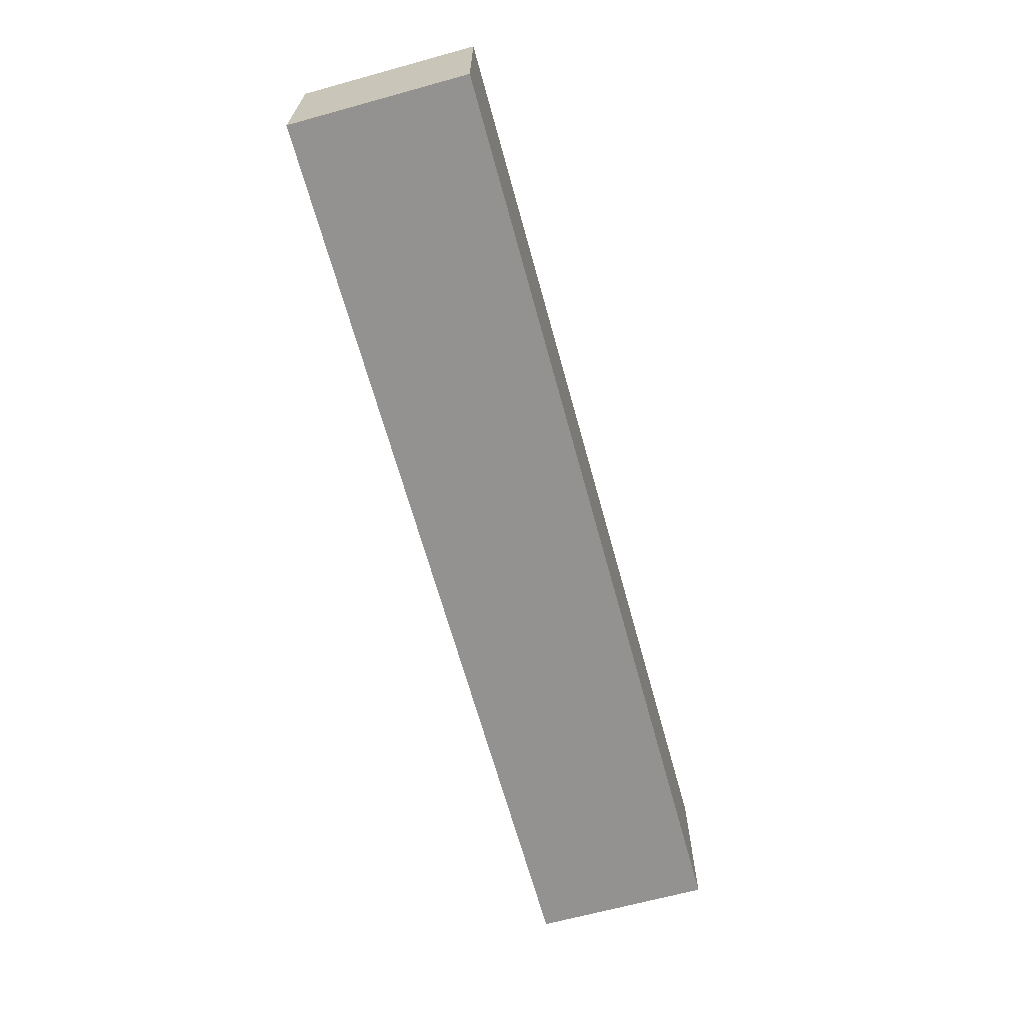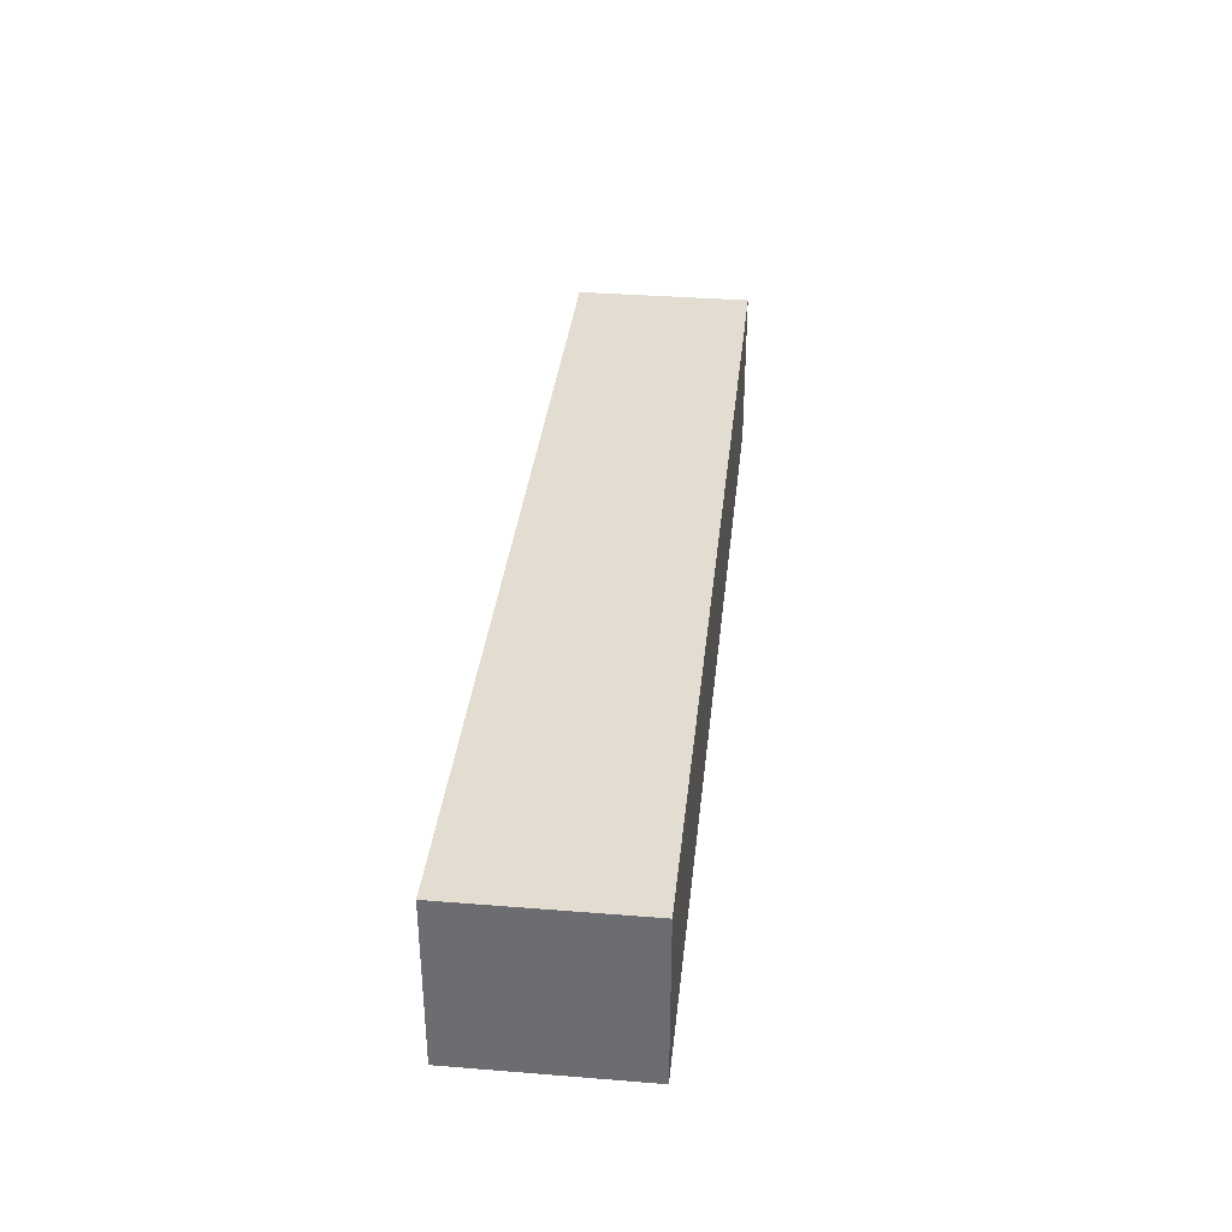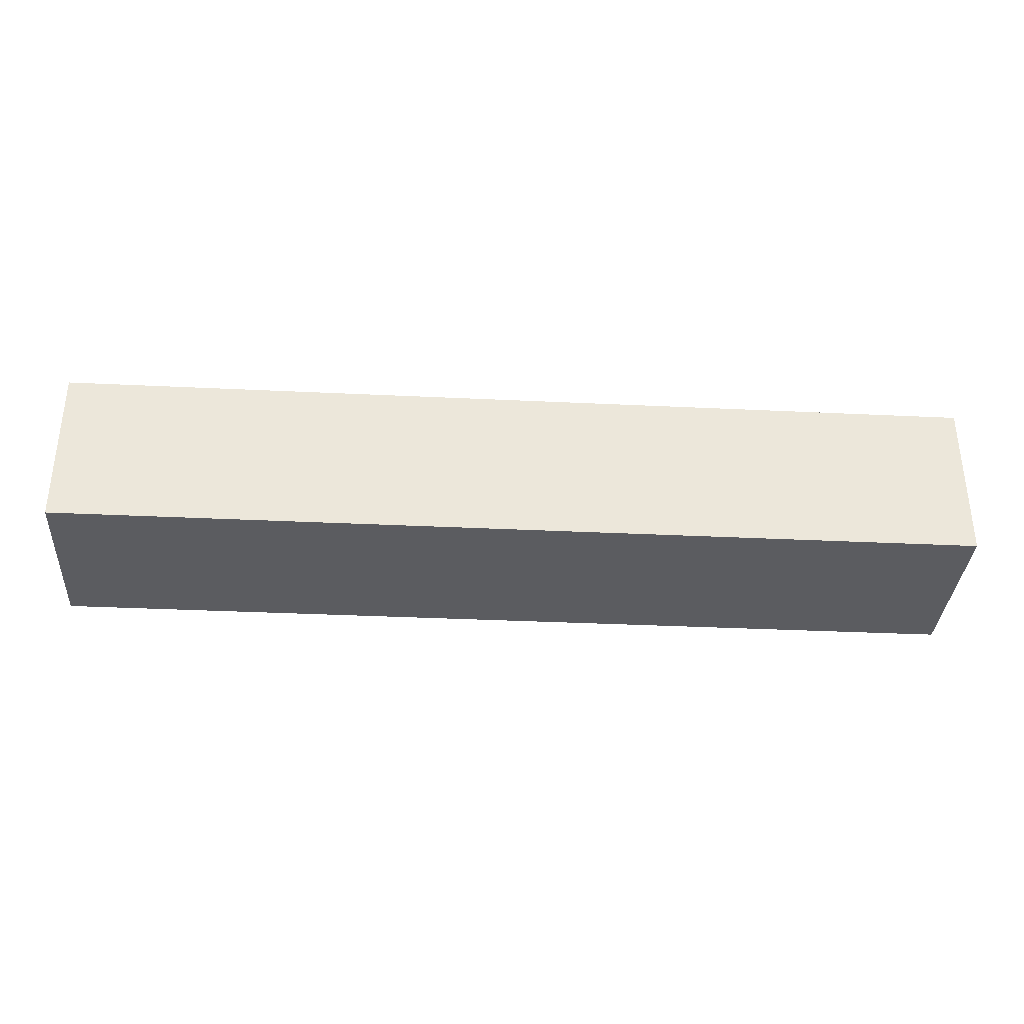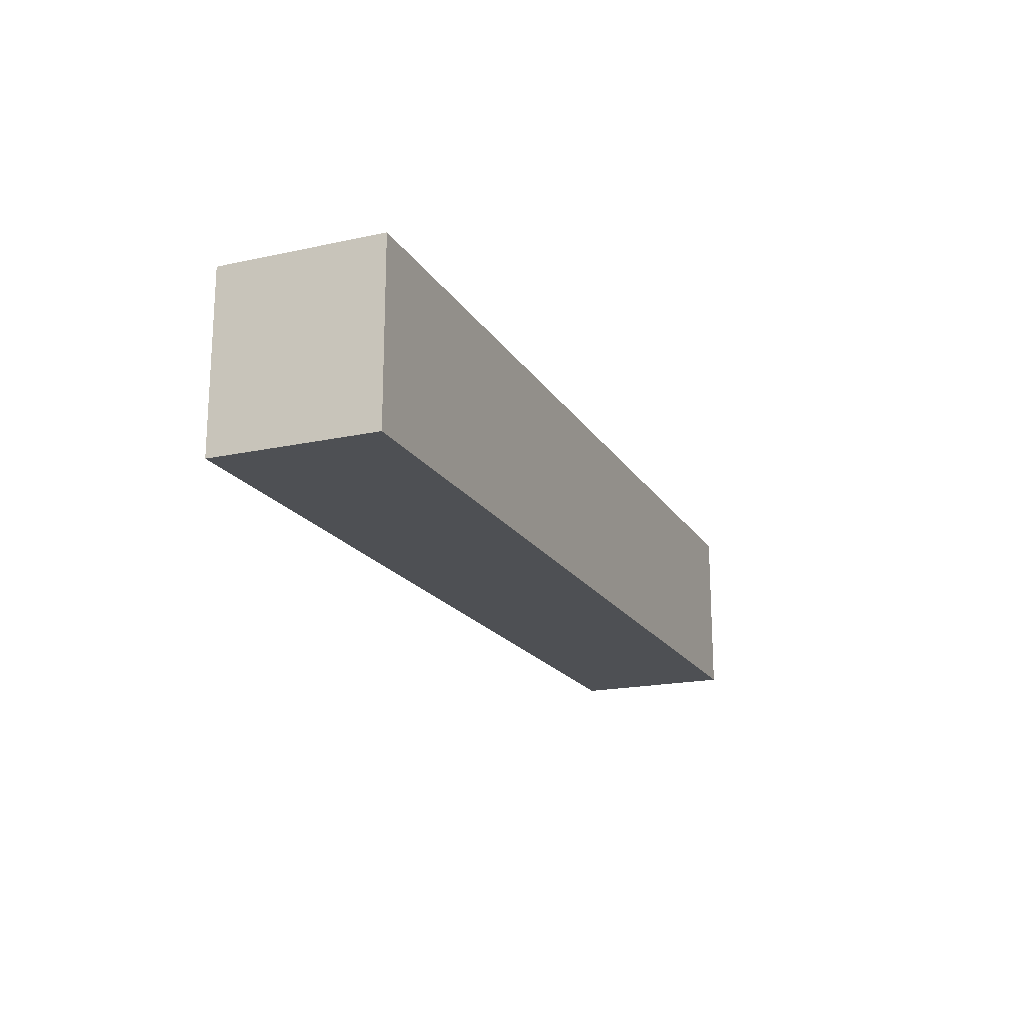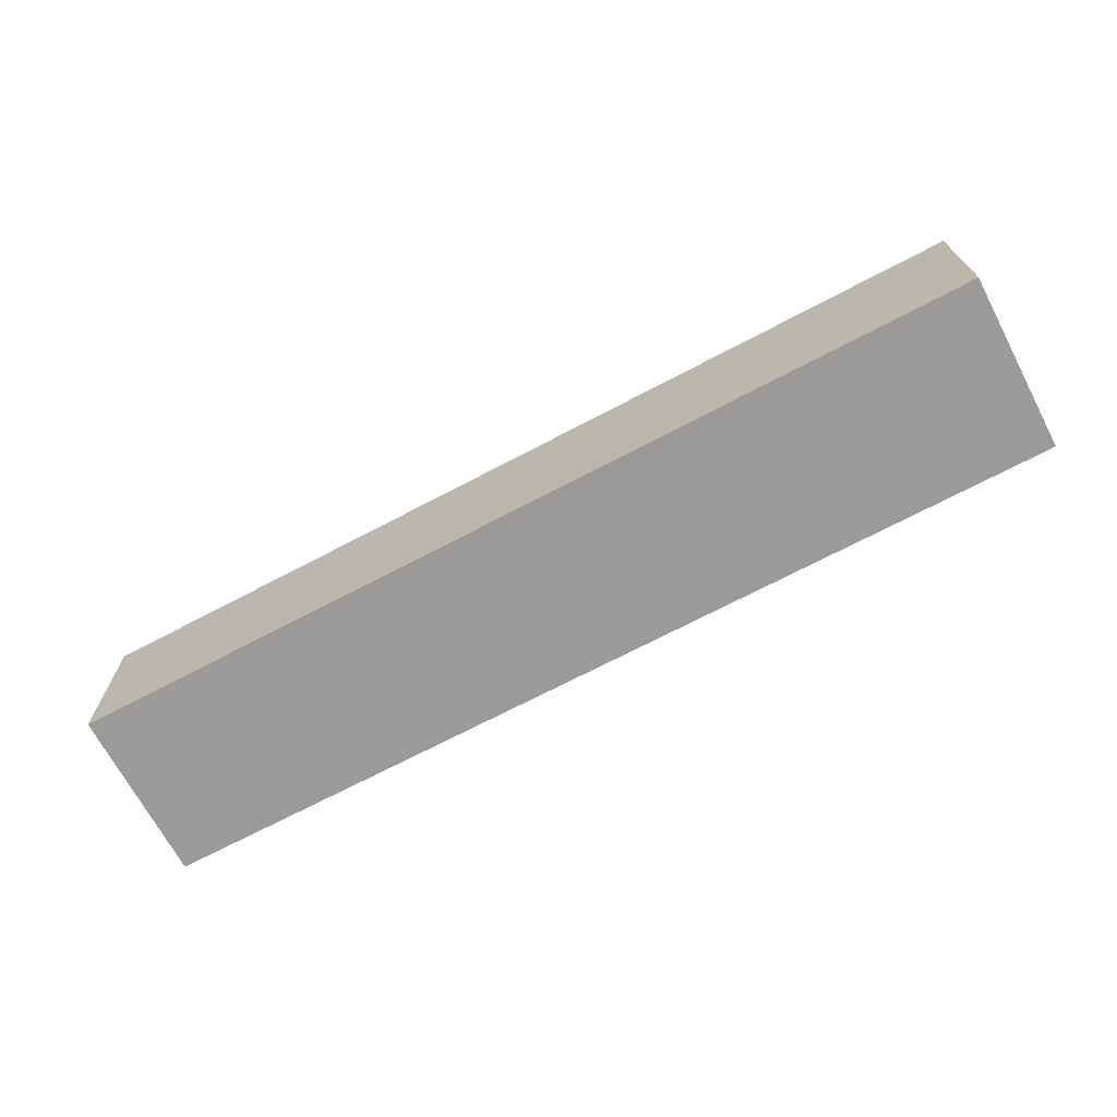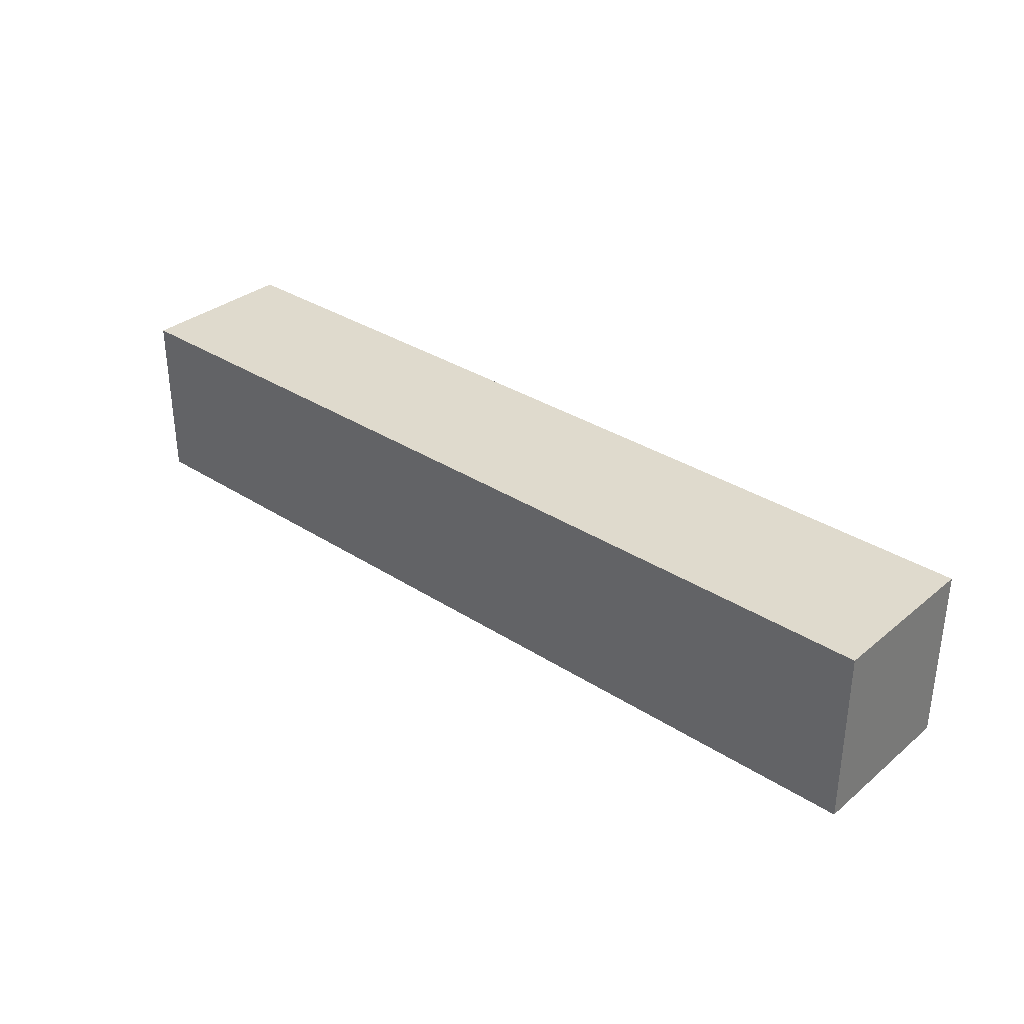
<metadata>
{"format":"obj","ext":"obj","renderer":"f3d","projection":"perspective","resolution":1024,"background":"white","views":[{"elev":-66.5,"azim":-74.6,"up":"+Z"},{"elev":35.2,"azim":-83.9,"up":"+Z"},{"elev":-34.5,"azim":176.3,"up":"+Z"},{"elev":-18.7,"azim":112.6,"up":"+Y"},{"elev":-69.3,"azim":27.9,"up":"+Z"},{"elev":32.9,"azim":41.7,"up":"+Y"}]}
</metadata>
<code>
g pb_Mesh-359482
v 1.848e-07 -0.08614 0
v -0.9151 -0.08614 -1.495e-07
v -0 0.08721 0
v -0.9151 0.08722 -1.495e-07
v -0.9151 -0.08614 -1.495e-07
v -0.9151 -0.08614 -0.1606
v -0.9151 0.08722 -1.495e-07
v -0.9151 0.08722 -0.1606
v -0.9151 -0.08614 -0.1606
v 1.848e-07 -0.08614 -0.1606
v -0.9151 0.08722 -0.1606
v -0 0.08721 -0.1606
v 1.848e-07 -0.08614 -0.1606
v 1.848e-07 -0.08614 0
v -0 0.08721 -0.1606
v -0 0.08721 0
v -0 0.08721 0
v -0.9151 0.08722 -1.495e-07
v -0 0.08721 -0.1606
v -0.9151 0.08722 -0.1606
v 1.848e-07 -0.08614 -0.1606
v -0.9151 -0.08614 -0.1606
v 1.848e-07 -0.08614 0
v -0.9151 -0.08614 -1.495e-07
g pb_Mesh-359482_0
f 3 2 1
f 3 4 2
f 7 6 5
f 7 8 6
f 11 10 9
f 11 12 10
f 15 14 13
f 15 16 14
f 19 18 17
f 19 20 18
f 23 22 21
f 23 24 22

</code>
